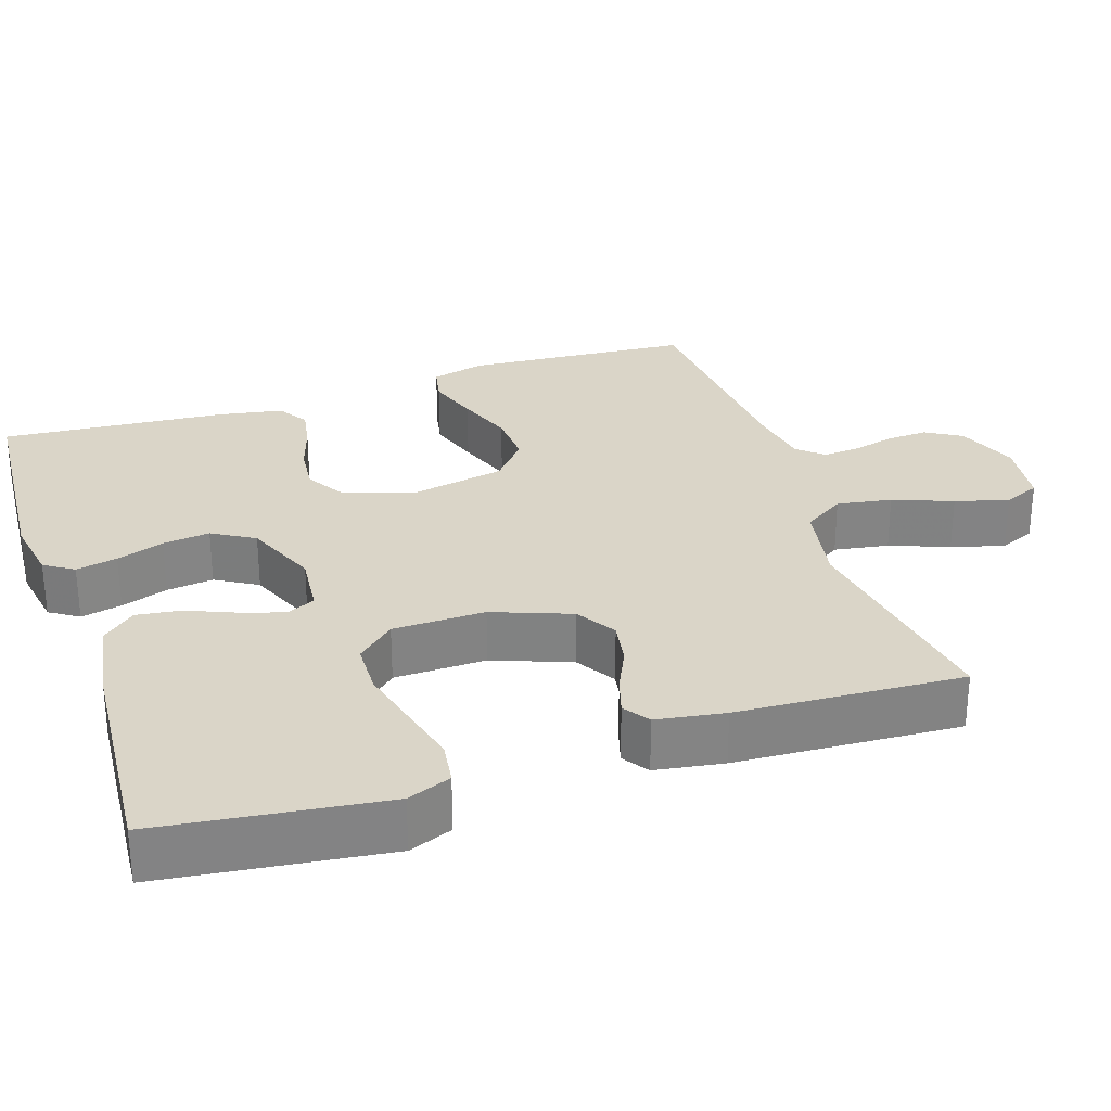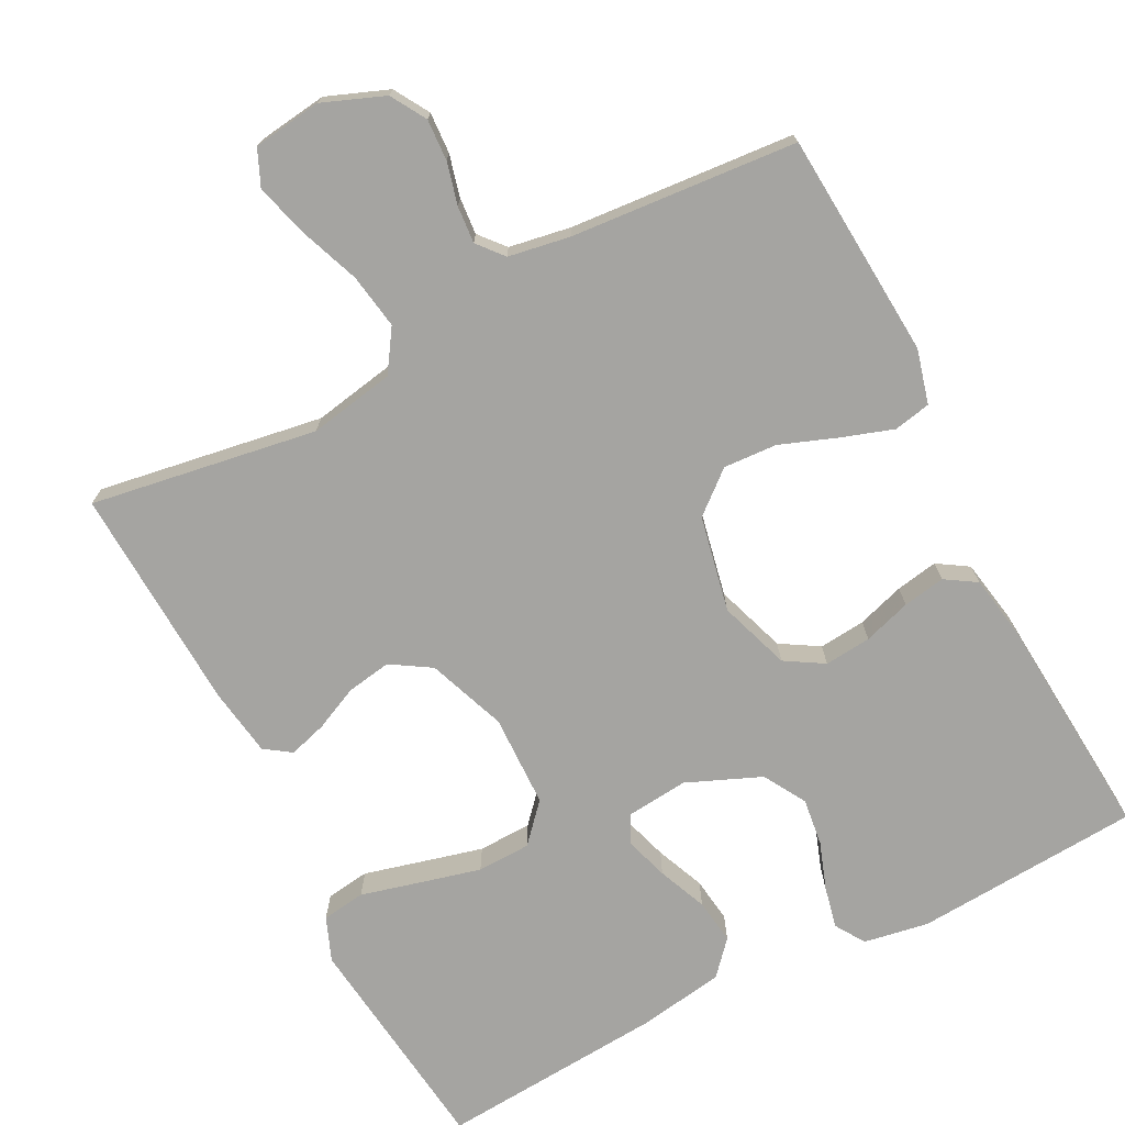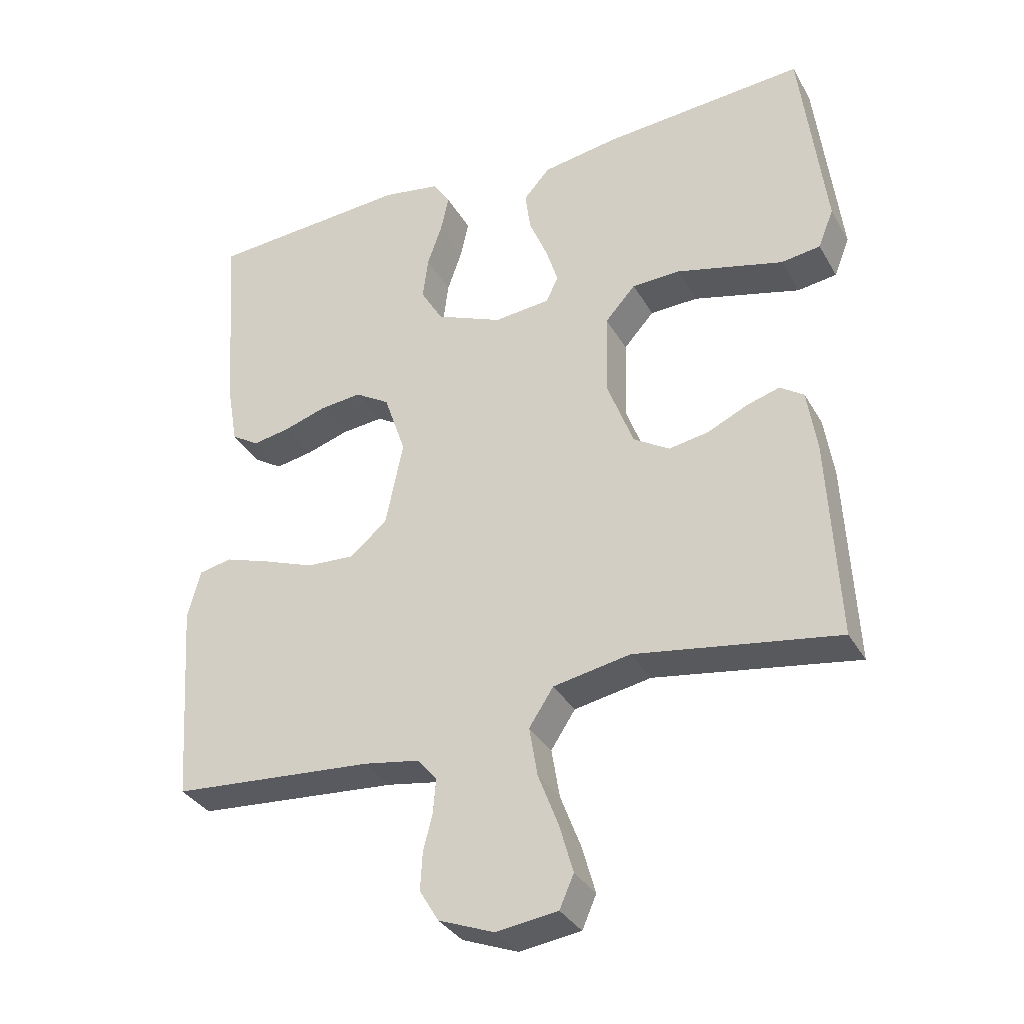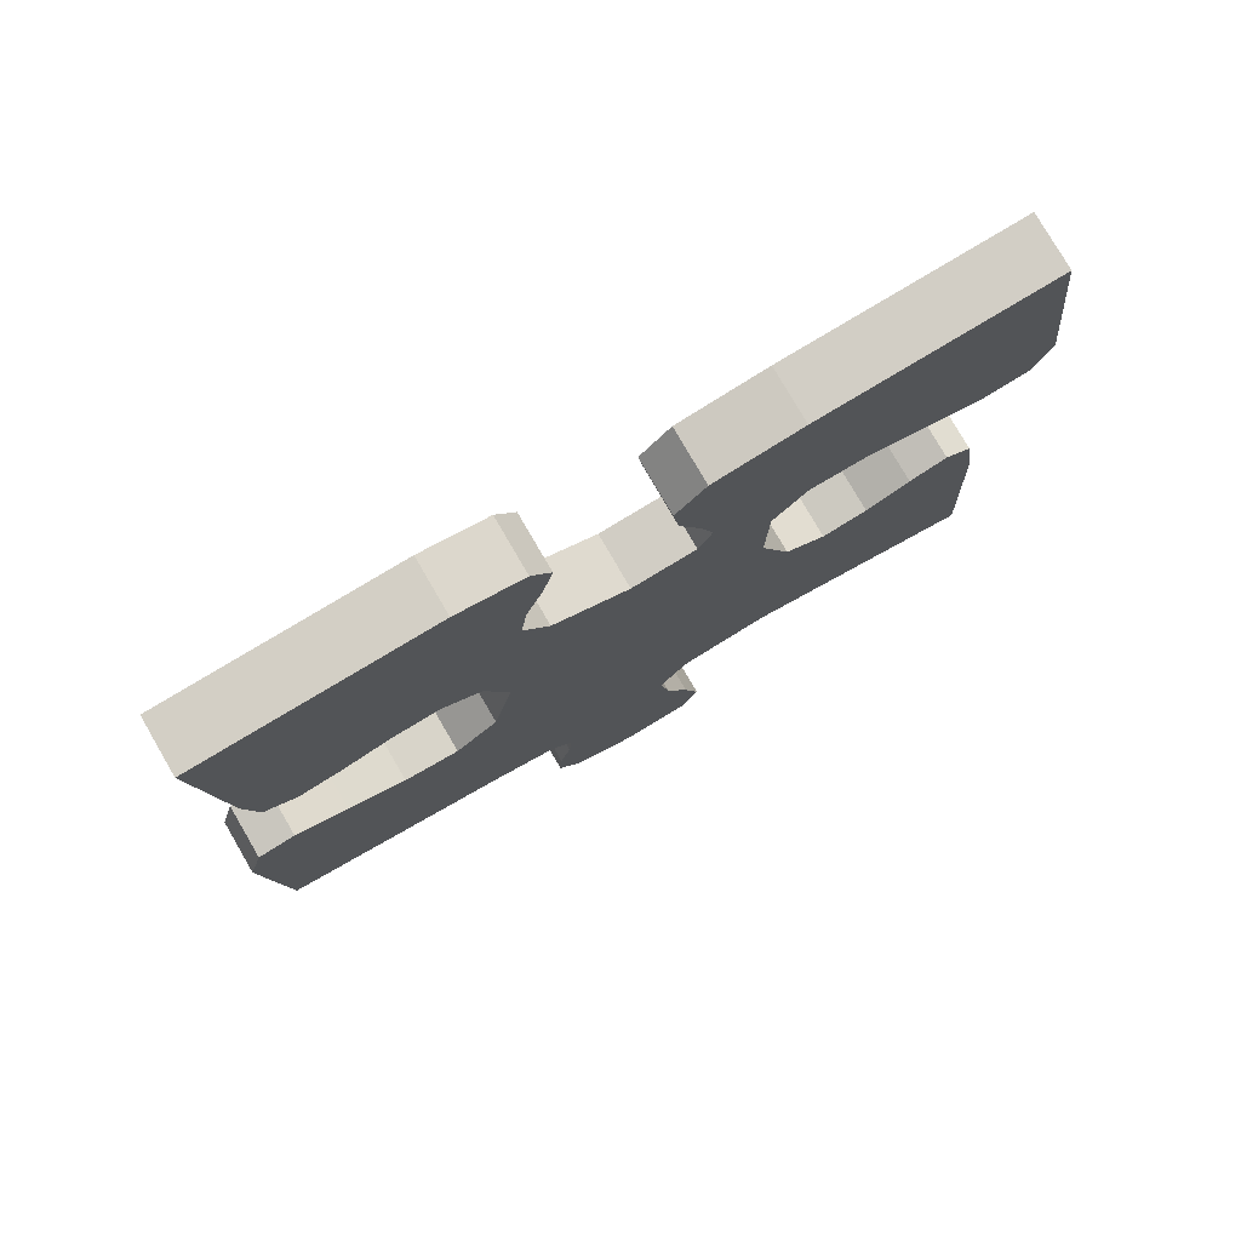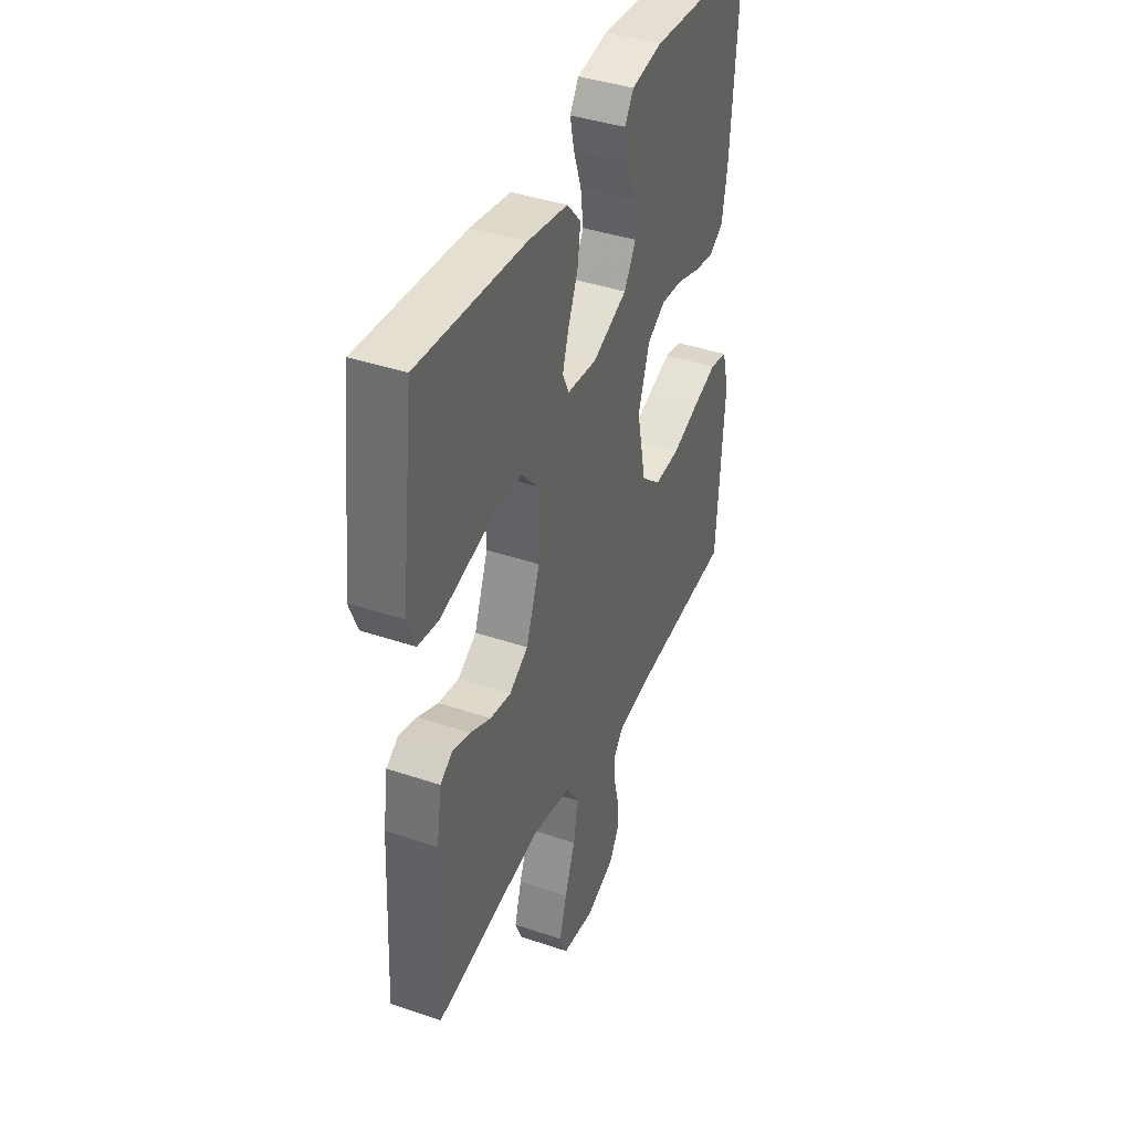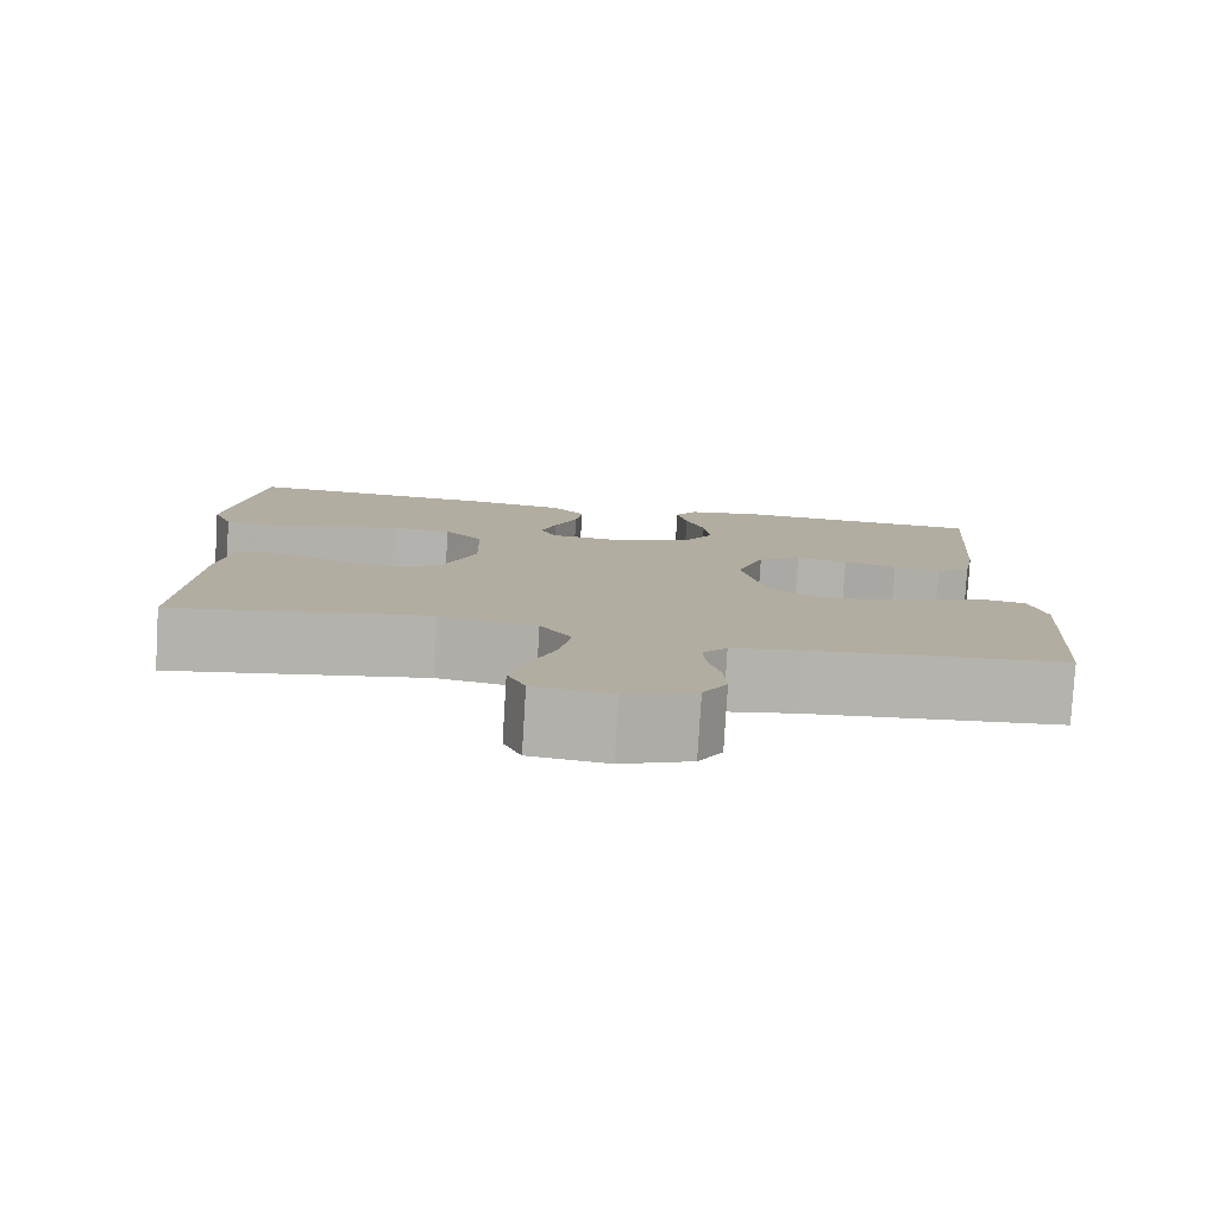
<metadata>
{"format":"obj","ext":"obj","renderer":"f3d","projection":"perspective","resolution":1024,"background":"white","views":[{"elev":29.1,"azim":71.8,"up":"+Y"},{"elev":-73.2,"azim":-152.7,"up":"+Y"},{"elev":-34.0,"azim":25.9,"up":"+Z"},{"elev":78.3,"azim":-30.2,"up":"+Z"},{"elev":40.0,"azim":112.7,"up":"+Z"},{"elev":-79.9,"azim":176.5,"up":"+Z"}]}
</metadata>
<code>
v 0.5 0.07 -0.5
v 0.2 0.07 -0.452
v 0.086 0.07 -0.473
v 0.05 0.07 -0.528
v 0.062 0.07 -0.601
v 0.092 0.07 -0.68
v 0.112 0.07 -0.751
v 0.091 0.07 -0.799
v 0 0.07 -0.811
v -0.082 0.07 -0.779
v -0.11 0.07 -0.732
v -0.107 0.07 -0.677
v -0.093 0.07 -0.621
v -0.089 0.07 -0.572
v -0.118 0.07 -0.538
v -0.2 0.07 -0.524
v -0.5 0.07 -0.5
v -0.521 0.07 -0.2
v -0.502 0.07 -0.128
v -0.453 0.07 -0.118
v -0.384 0.07 -0.141
v -0.309 0.07 -0.169
v -0.238 0.07 -0.173
v -0.183 0.07 -0.127
v -0.157 0.07 0
v -0.189 0.07 0.094
v -0.24 0.07 0.125
v -0.302 0.07 0.119
v -0.365 0.07 0.099
v -0.421 0.07 0.089
v -0.462 0.07 0.115
v -0.477 0.07 0.2
v -0.5 0.07 0.5
v -0.2 0.07 0.52
v -0.114 0.07 0.505
v -0.089 0.07 0.466
v -0.101 0.07 0.411
v -0.123 0.07 0.348
v -0.131 0.07 0.285
v -0.098 0.07 0.229
v 0 0.07 0.188
v 0.083 0.07 0.196
v 0.101 0.07 0.234
v 0.083 0.07 0.291
v 0.056 0.07 0.356
v 0.048 0.07 0.416
v 0.087 0.07 0.46
v 0.2 0.07 0.478
v 0.5 0.07 0.5
v 0.536 0.07 0.2
v 0.513 0.07 0.142
v 0.455 0.07 0.134
v 0.378 0.07 0.154
v 0.296 0.07 0.175
v 0.225 0.07 0.173
v 0.18 0.07 0.123
v 0.177 0.07 0
v 0.216 0.07 -0.104
v 0.269 0.07 -0.137
v 0.328 0.07 -0.127
v 0.386 0.07 -0.1
v 0.436 0.07 -0.085
v 0.471 0.07 -0.109
v 0.485 0.07 -0.2
v 0.5 0 -0.5
v 0.2 0 -0.452
v 0.086 0 -0.473
v 0.05 0 -0.528
v 0.062 0 -0.601
v 0.092 0 -0.68
v 0.112 0 -0.751
v 0.091 0 -0.799
v 0 0 -0.811
v -0.082 0 -0.779
v -0.11 0 -0.732
v -0.107 0 -0.677
v -0.093 0 -0.621
v -0.089 0 -0.572
v -0.118 0 -0.538
v -0.2 0 -0.524
v -0.5 0 -0.5
v -0.521 0 -0.2
v -0.502 0 -0.128
v -0.453 0 -0.118
v -0.384 0 -0.141
v -0.309 0 -0.169
v -0.238 0 -0.173
v -0.183 0 -0.127
v -0.157 0 0
v -0.189 0 0.094
v -0.24 0 0.125
v -0.302 0 0.119
v -0.365 0 0.099
v -0.421 0 0.089
v -0.462 0 0.115
v -0.477 0 0.2
v -0.5 0 0.5
v -0.2 0 0.52
v -0.114 0 0.505
v -0.089 0 0.466
v -0.101 0 0.411
v -0.123 0 0.348
v -0.131 0 0.285
v -0.098 0 0.229
v 0 0 0.188
v 0.083 0 0.196
v 0.101 0 0.234
v 0.083 0 0.291
v 0.056 0 0.356
v 0.048 0 0.416
v 0.087 0 0.46
v 0.2 0 0.478
v 0.5 0 0.5
v 0.536 0 0.2
v 0.513 0 0.142
v 0.455 0 0.134
v 0.378 0 0.154
v 0.296 0 0.175
v 0.225 0 0.173
v 0.18 0 0.123
v 0.177 0 0
v 0.216 0 -0.104
v 0.269 0 -0.137
v 0.328 0 -0.127
v 0.386 0 -0.1
v 0.436 0 -0.085
v 0.471 0 -0.109
v 0.485 0 -0.2
f 63 64 1 2
f 60 61 62 63
f 59 60 63 2
f 58 59 2 3
f 57 58 3 4
f 56 57 4
f 50 51 52 53
f 50 53 54
f 49 50 54 55
f 44 45 46 47
f 43 44 47 48
f 35 36 37 38
f 35 38 39
f 34 35 39
f 33 34 39
f 32 33 39 40
f 28 29 30 31
f 27 28 31 32
f 19 20 21 22
f 17 18 19 22
f 16 17 22 23
f 15 16 23 24
f 10 11 12 13
f 10 13 14
f 9 10 14
f 8 9 14
f 5 6 7 8
f 4 5 8 14
f 56 4 14 15
f 43 48 49 55
f 42 43 55 56
f 41 42 56 15
f 27 32 40 41
f 26 27 41
f 25 26 41
f 15 24 25 41
f 66 65 128 127
f 127 126 125 124
f 66 127 124 123
f 67 66 123 122
f 68 67 122 121
f 68 121 120
f 117 116 115 114
f 118 117 114
f 119 118 114 113
f 111 110 109 108
f 112 111 108 107
f 102 101 100 99
f 103 102 99
f 103 99 98
f 103 98 97
f 104 103 97 96
f 95 94 93 92
f 96 95 92 91
f 86 85 84 83
f 86 83 82 81
f 87 86 81 80
f 88 87 80 79
f 77 76 75 74
f 78 77 74
f 78 74 73
f 78 73 72
f 72 71 70 69
f 78 72 69 68
f 79 78 68 120
f 119 113 112 107
f 120 119 107 106
f 79 120 106 105
f 105 104 96 91
f 105 91 90
f 105 90 89
f 105 89 88 79
f 1 65 66 2
f 2 66 67 3
f 3 67 68 4
f 4 68 69 5
f 5 69 70 6
f 6 70 71 7
f 7 71 72 8
f 8 72 73 9
f 9 73 74 10
f 10 74 75 11
f 11 75 76 12
f 12 76 77 13
f 13 77 78 14
f 14 78 79 15
f 15 79 80 16
f 16 80 81 17
f 17 81 82 18
f 18 82 83 19
f 19 83 84 20
f 20 84 85 21
f 21 85 86 22
f 22 86 87 23
f 23 87 88 24
f 24 88 89 25
f 25 89 90 26
f 26 90 91 27
f 27 91 92 28
f 28 92 93 29
f 29 93 94 30
f 30 94 95 31
f 31 95 96 32
f 32 96 97 33
f 33 97 98 34
f 34 98 99 35
f 35 99 100 36
f 36 100 101 37
f 37 101 102 38
f 38 102 103 39
f 39 103 104 40
f 40 104 105 41
f 41 105 106 42
f 42 106 107 43
f 43 107 108 44
f 44 108 109 45
f 45 109 110 46
f 46 110 111 47
f 47 111 112 48
f 48 112 113 49
f 49 113 114 50
f 50 114 115 51
f 51 115 116 52
f 52 116 117 53
f 53 117 118 54
f 54 118 119 55
f 55 119 120 56
f 56 120 121 57
f 57 121 122 58
f 58 122 123 59
f 59 123 124 60
f 60 124 125 61
f 61 125 126 62
f 62 126 127 63
f 63 127 128 64
f 64 128 65 1

</code>
